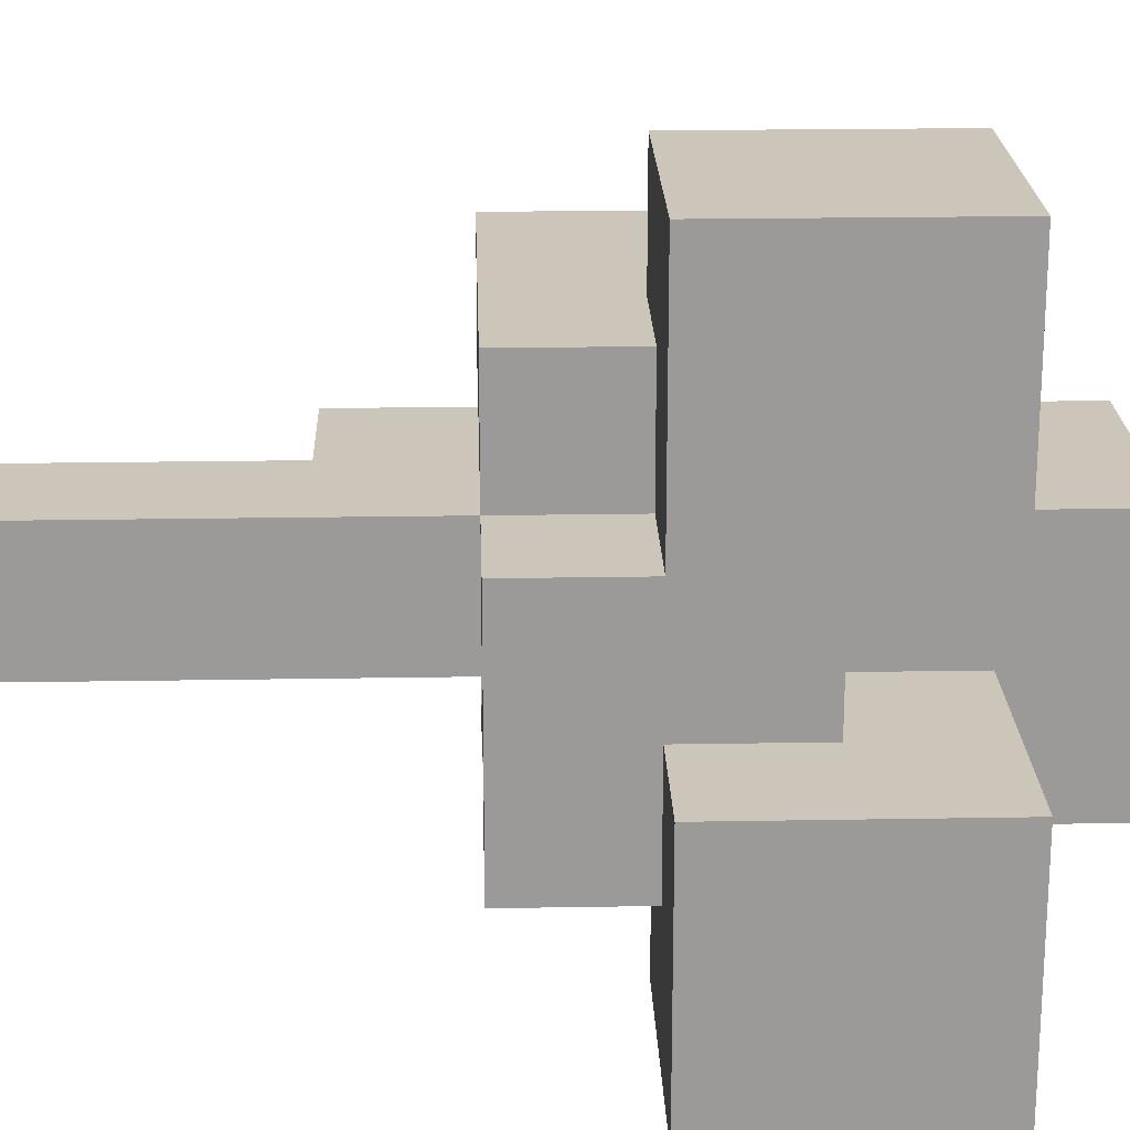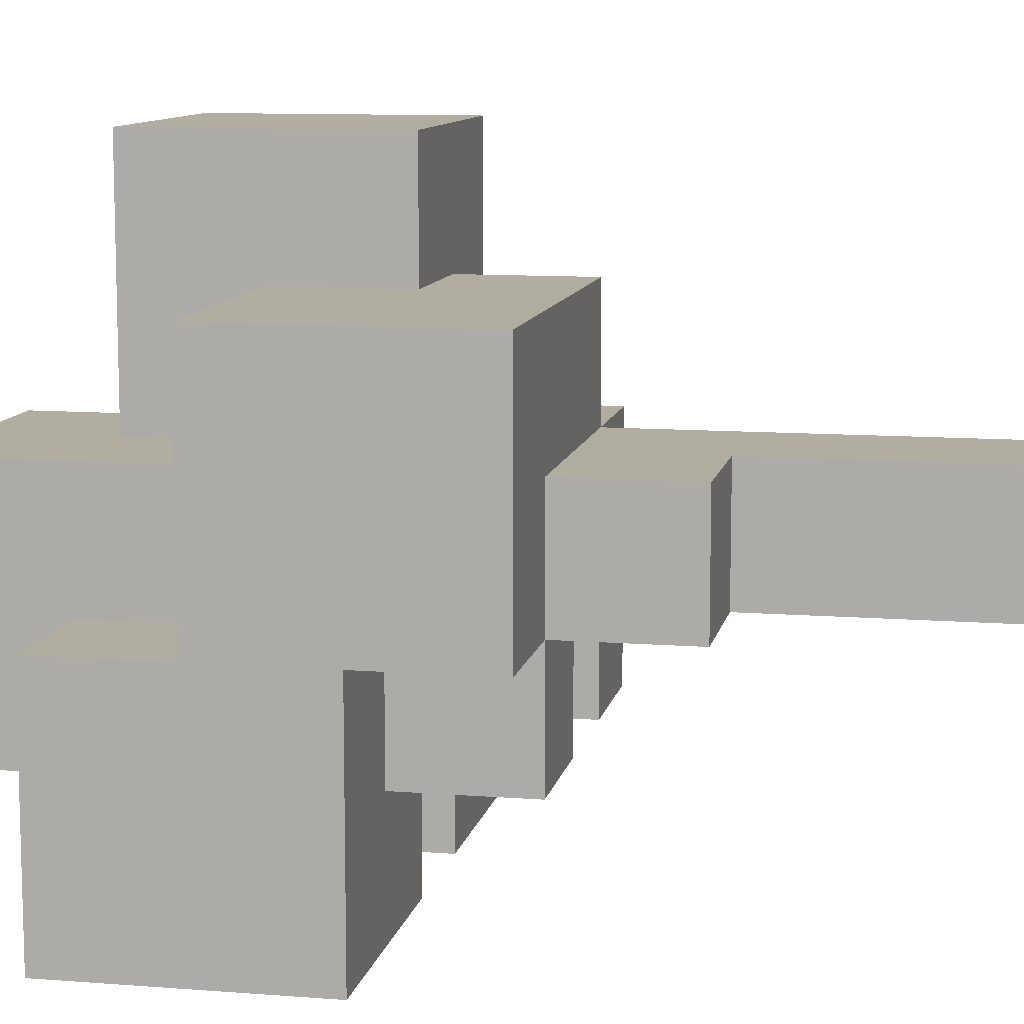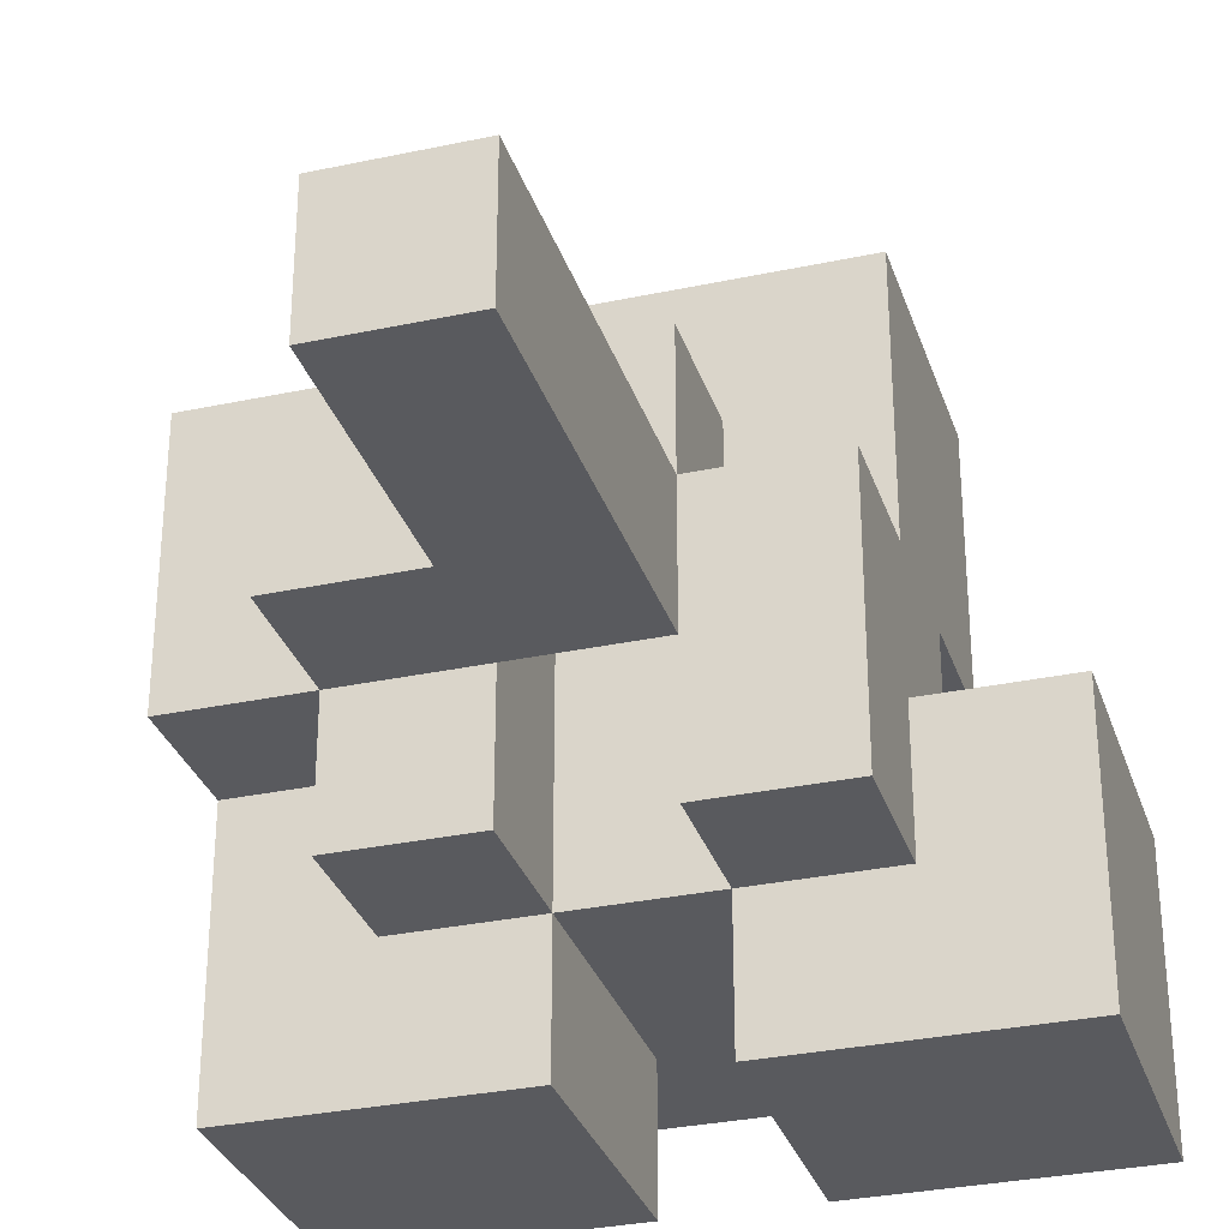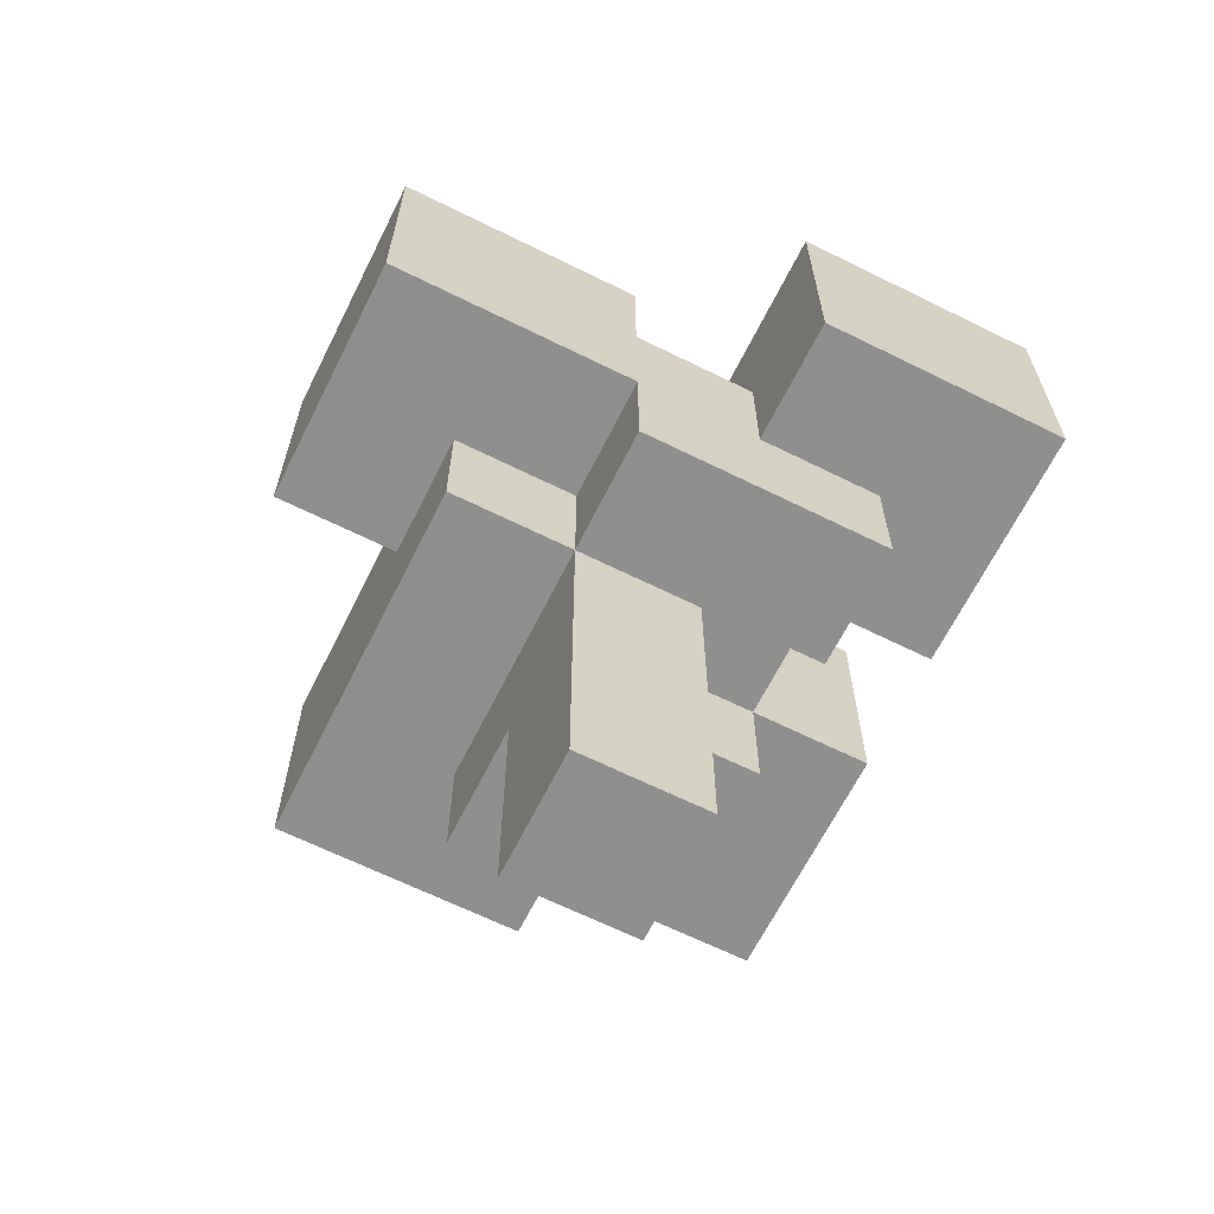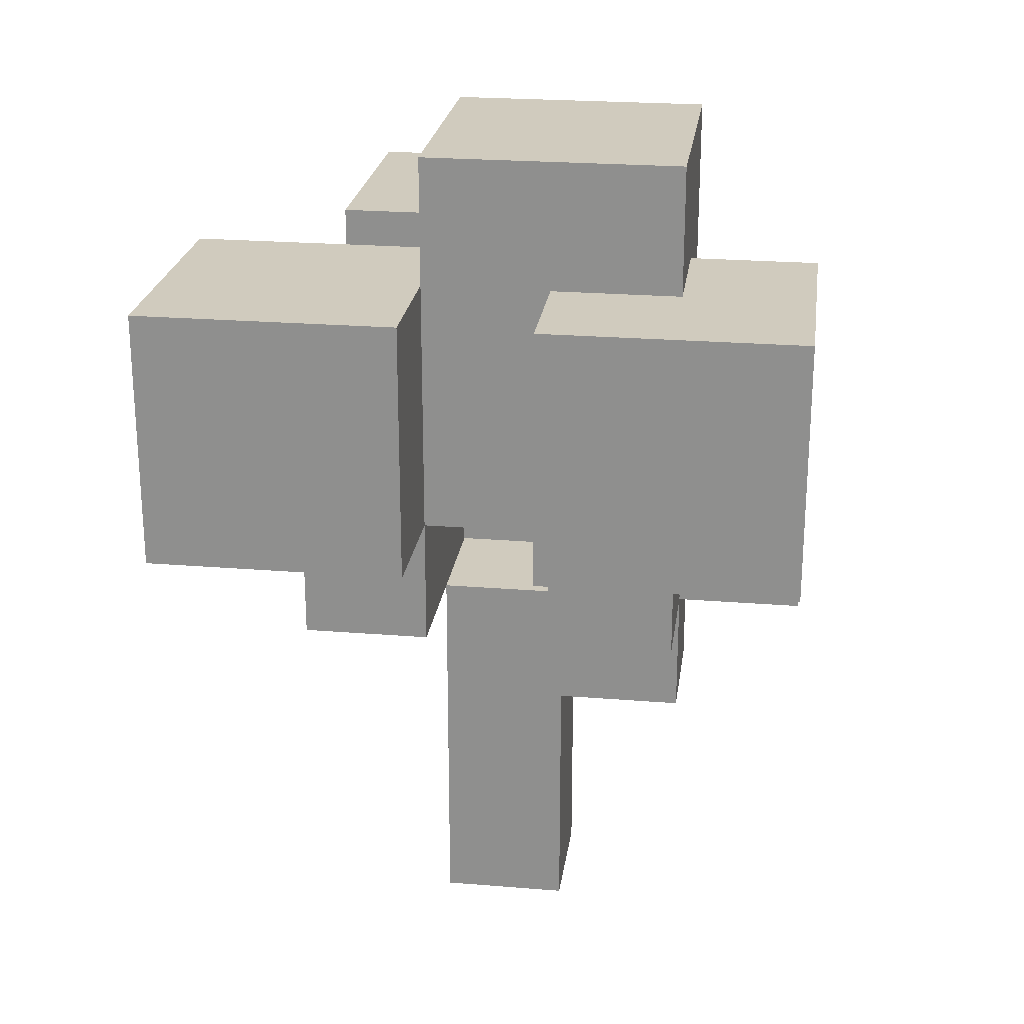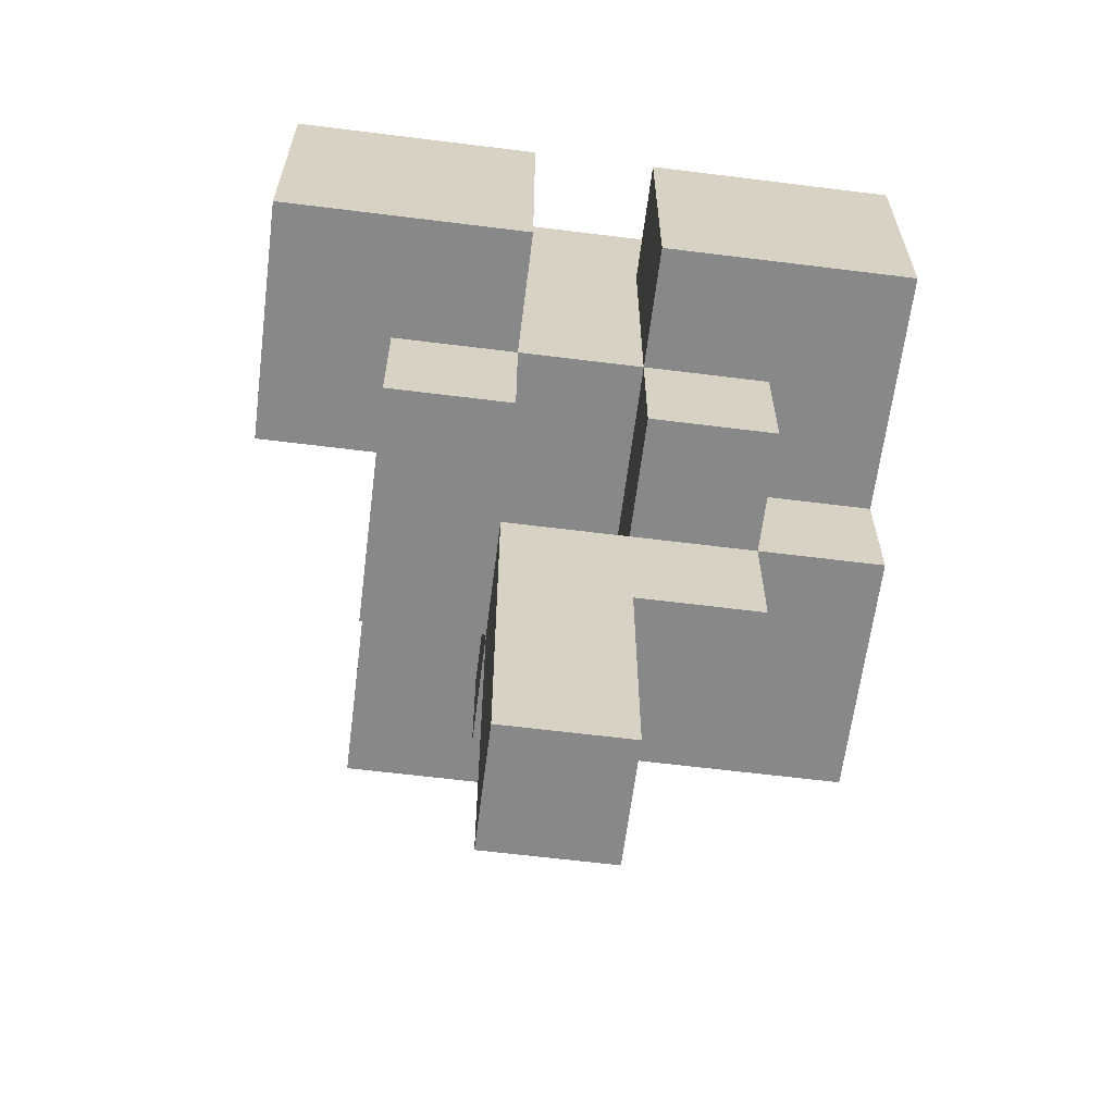
<metadata>
{"format":"obj","ext":"obj","renderer":"f3d","projection":"perspective","resolution":1024,"background":"white","views":[{"elev":20.9,"azim":88.2,"up":"+Z"},{"elev":10.3,"azim":-78.8,"up":"+Z"},{"elev":-31.3,"azim":16.9,"up":"+Z"},{"elev":-65.3,"azim":63.5,"up":"+Y"},{"elev":23.5,"azim":-172.2,"up":"+Y"},{"elev":-62.9,"azim":172.8,"up":"+Y"}]}
</metadata>
<code>
g Autumn_tree
v -2.5 3 1.5
v -2.5 3 0.5
v -2.5 3 -0.5
v -2.5 4 1.5
v -2.5 4 0.5
v -2.5 4 -0.5
v -2.5 4 -1.5
v -2.5 4 -2.5
v -2.5 5 1.5
v -2.5 5 0.5
v -2.5 5 -0.5
v -2.5 5 -1.5
v -2.5 5 -2.5
v -2.5 6 -0.5
v -2.5 6 -1.5
v -2.5 6 -2.5
v -1.5 2 0.5
v -1.5 2 -0.5
v -1.5 3 0.5
v -1.5 3 -0.5
v -1.5 3 -1.5
v -1.5 4 -0.5
v -1.5 4 -1.5
v -1.5 5 0.5
v -1.5 5 -0.5
v -1.5 6 0.5
v -1.5 6 -0.5
v -1.5 6 -1.5
v -1.5 7 0.5
v -1.5 7 -0.5
v -1.5 7 -1.5
v -0.5 0 0.5
v -0.5 0 -0.5
v -0.5 2 0.5
v -0.5 2 -0.5
v -0.5 4 2.5
v -0.5 4 1.5
v -0.5 5 2.5
v -0.5 5 1.5
v -0.5 5 0.5
v -0.5 6 2.5
v -0.5 6 1.5
v -0.5 6 0.5
v 0.5 3 0.5
v 0.5 3 -0.5
v 0.5 3 -1.5
v 0.5 4 0.5
v 0.5 4 -0.5
v 0.5 4 -1.5
v 0.5 4 -2.5
v 0.5 5 -1.5
v 0.5 5 -2.5
v 0.5 6 -1.5
v 0.5 6 -2.5
v -0.5 3 0.5
v -0.5 3 -0.5
v -0.5 3 -1.5
v -0.5 4 0.5
v -0.5 4 -0.5
v -0.5 4 -1.5
v -0.5 4 -2.5
v -0.5 5 -1.5
v -0.5 5 -2.5
v -0.5 6 -1.5
v -0.5 6 -2.5
v 0.5 0 0.5
v 0.5 0 -0.5
v 0.5 3 1.5
v 0.5 3 0.5
v 0.5 3 -0.5
v 0.5 4 1.5
v 0.5 4 0.5
v 0.5 5 0.5
v 0.5 5 -0.5
v 0.5 6 0.5
v 0.5 6 -0.5
v 0.5 6 -1.5
v 0.5 7 0.5
v 0.5 7 -0.5
v 0.5 7 -1.5
v 1.5 3 0.5
v 1.5 3 -0.5
v 1.5 3 -1.5
v 1.5 4 2.5
v 1.5 4 1.5
v 1.5 4 0.5
v 1.5 4 -0.5
v 1.5 4 -1.5
v 1.5 5 2.5
v 1.5 5 1.5
v 1.5 5 0.5
v 1.5 5 -0.5
v 1.5 6 2.5
v 1.5 6 1.5
v 1.5 6 0.5
v 2.5 4 -0.5
v 2.5 4 -1.5
v 2.5 4 -2.5
v 2.5 5 -0.5
v 2.5 5 -1.5
v 2.5 5 -2.5
v 2.5 6 -0.5
v 2.5 6 -1.5
v 2.5 6 -2.5
v -0.5 4 2.5
v -0.5 5 2.5
v -0.5 6 2.5
v 0.5 4 2.5
v 0.5 5 2.5
v 0.5 6 2.5
v 1.5 4 2.5
v 1.5 5 2.5
v 1.5 6 2.5
v -2.5 3 1.5
v -2.5 4 1.5
v -2.5 5 1.5
v -1.5 3 1.5
v -1.5 4 1.5
v -1.5 5 1.5
v -0.5 3 1.5
v -0.5 4 1.5
v -0.5 5 1.5
v 0.5 3 1.5
v 0.5 4 1.5
v -1.5 2 0.5
v -1.5 3 0.5
v -1.5 5 0.5
v -1.5 6 0.5
v -1.5 7 0.5
v -0.5 0 0.5
v -0.5 2 0.5
v -0.5 3 0.5
v -0.5 5 0.5
v -0.5 6 0.5
v -0.5 7 0.5
v 0.5 0 0.5
v 0.5 3 0.5
v 0.5 4 0.5
v 0.5 6 0.5
v 0.5 7 0.5
v 1.5 3 0.5
v 1.5 4 0.5
v -2.5 5 -0.5
v -2.5 6 -0.5
v -1.5 5 -0.5
v -1.5 6 -0.5
v 0.5 5 -0.5
v 0.5 6 -0.5
v 1.5 4 -0.5
v 1.5 5 -0.5
v 1.5 6 -0.5
v 2.5 4 -0.5
v 2.5 5 -0.5
v 2.5 6 -0.5
v -0.5 3 0.5
v -0.5 4 0.5
v 0.5 3 0.5
v 0.5 4 0.5
v 0.5 5 0.5
v 0.5 6 0.5
v 1.5 5 0.5
v 1.5 6 0.5
v -2.5 3 -0.5
v -2.5 4 -0.5
v -1.5 2 -0.5
v -1.5 3 -0.5
v -1.5 4 -0.5
v -0.5 0 -0.5
v -0.5 2 -0.5
v -0.5 3 -0.5
v 0.5 0 -0.5
v 0.5 3 -0.5
v -1.5 3 -1.5
v -1.5 4 -1.5
v -1.5 6 -1.5
v -1.5 7 -1.5
v -0.5 3 -1.5
v -0.5 4 -1.5
v -0.5 5 -1.5
v -0.5 6 -1.5
v -0.5 7 -1.5
v 0.5 3 -1.5
v 0.5 4 -1.5
v 0.5 5 -1.5
v 0.5 6 -1.5
v 0.5 7 -1.5
v 1.5 3 -1.5
v 1.5 4 -1.5
v -2.5 4 -2.5
v -2.5 5 -2.5
v -2.5 6 -2.5
v -1.5 4 -2.5
v -1.5 5 -2.5
v -1.5 6 -2.5
v -0.5 4 -2.5
v -0.5 5 -2.5
v -0.5 6 -2.5
v 0.5 4 -2.5
v 0.5 5 -2.5
v 0.5 6 -2.5
v 1.5 4 -2.5
v 1.5 5 -2.5
v 1.5 6 -2.5
v 2.5 4 -2.5
v 2.5 5 -2.5
v 2.5 6 -2.5
v -0.5 0 0.5
v 0.5 0 0.5
v -0.5 0 -0.5
v 0.5 0 -0.5
v -1.5 2 0.5
v -0.5 2 0.5
v -1.5 2 -0.5
v -0.5 2 -0.5
v -2.5 3 1.5
v -1.5 3 1.5
v -0.5 3 1.5
v 0.5 3 1.5
v -2.5 3 0.5
v -1.5 3 0.5
v -0.5 3 0.5
v 0.5 3 0.5
v 1.5 3 0.5
v -2.5 3 -0.5
v -1.5 3 -0.5
v -0.5 3 -0.5
v 0.5 3 -0.5
v 1.5 3 -0.5
v -1.5 3 -1.5
v -0.5 3 -1.5
v 0.5 3 -1.5
v 1.5 3 -1.5
v -0.5 4 2.5
v 0.5 4 2.5
v 1.5 4 2.5
v -0.5 4 1.5
v 0.5 4 1.5
v 1.5 4 1.5
v -0.5 4 0.5
v 0.5 4 0.5
v 1.5 4 0.5
v -2.5 4 -0.5
v -1.5 4 -0.5
v -0.5 4 -0.5
v 0.5 4 -0.5
v 1.5 4 -0.5
v 2.5 4 -0.5
v -2.5 4 -1.5
v -1.5 4 -1.5
v -0.5 4 -1.5
v 0.5 4 -1.5
v 1.5 4 -1.5
v 2.5 4 -1.5
v -2.5 4 -2.5
v -1.5 4 -2.5
v -0.5 4 -2.5
v 0.5 4 -2.5
v 1.5 4 -2.5
v 2.5 4 -2.5
v -0.5 3 0.5
v 0.5 3 0.5
v -0.5 3 -0.5
v 0.5 3 -0.5
v -2.5 5 1.5
v -1.5 5 1.5
v -0.5 5 1.5
v -2.5 5 0.5
v -1.5 5 0.5
v -0.5 5 0.5
v 0.5 5 0.5
v 1.5 5 0.5
v -2.5 5 -0.5
v -1.5 5 -0.5
v 0.5 5 -0.5
v 1.5 5 -0.5
v -0.5 6 2.5
v 0.5 6 2.5
v 1.5 6 2.5
v -0.5 6 1.5
v 0.5 6 1.5
v 1.5 6 1.5
v -0.5 6 0.5
v 0.5 6 0.5
v 1.5 6 0.5
v -2.5 6 -0.5
v -1.5 6 -0.5
v 0.5 6 -0.5
v 1.5 6 -0.5
v 2.5 6 -0.5
v -2.5 6 -1.5
v -1.5 6 -1.5
v -0.5 6 -1.5
v 0.5 6 -1.5
v 1.5 6 -1.5
v 2.5 6 -1.5
v -2.5 6 -2.5
v -1.5 6 -2.5
v -0.5 6 -2.5
v 0.5 6 -2.5
v 1.5 6 -2.5
v 2.5 6 -2.5
v -1.5 7 0.5
v -0.5 7 0.5
v 0.5 7 0.5
v -1.5 7 -0.5
v -0.5 7 -0.5
v 0.5 7 -0.5
v -1.5 7 -1.5
v -0.5 7 -1.5
v 0.5 7 -1.5
f 4 2 1
f 5 3 2
f 5 2 4
f 6 3 5
f 9 5 4
f 10 6 5
f 10 5 9
f 10 7 6
f 11 7 10
f 12 8 7
f 12 7 11
f 13 8 12
f 14 12 11
f 15 13 12
f 15 12 14
f 16 13 15
f 19 18 17
f 20 18 19
f 22 21 20
f 23 21 22
f 26 25 24
f 27 25 26
f 29 27 26
f 30 28 27
f 30 27 29
f 31 28 30
f 34 33 32
f 35 33 34
f 38 37 36
f 39 37 38
f 41 39 38
f 42 40 39
f 42 39 41
f 43 40 42
f 47 45 44
f 48 46 45
f 48 45 47
f 49 46 48
f 51 50 49
f 52 50 51
f 53 52 51
f 54 52 53
f 55 56 58
f 56 57 59
f 58 56 59
f 59 57 60
f 60 61 62
f 62 61 63
f 62 63 64
f 64 63 65
f 66 67 69
f 69 67 70
f 68 69 71
f 71 69 72
f 73 74 75
f 75 74 76
f 75 76 78
f 76 77 79
f 78 76 79
f 79 77 80
f 81 82 86
f 82 83 87
f 86 82 87
f 87 83 88
f 84 85 89
f 85 86 90
f 89 85 90
f 86 87 91
f 90 86 91
f 91 87 92
f 89 90 93
f 90 91 94
f 93 90 94
f 94 91 95
f 96 97 99
f 97 98 100
f 99 97 100
f 100 98 101
f 99 100 102
f 100 101 103
f 102 100 103
f 103 101 104
f 108 106 105
f 109 107 106
f 109 106 108
f 110 107 109
f 111 109 108
f 112 110 109
f 112 109 111
f 113 110 112
f 117 115 114
f 118 116 115
f 118 115 117
f 119 116 118
f 120 118 117
f 121 119 118
f 121 118 120
f 122 119 121
f 123 121 120
f 124 121 123
f 131 126 125
f 132 126 131
f 133 128 127
f 134 129 128
f 134 128 133
f 135 129 134
f 136 132 131
f 136 131 130
f 137 132 136
f 139 135 134
f 140 135 139
f 141 138 137
f 142 138 141
f 145 144 143
f 146 144 145
f 150 148 147
f 151 148 150
f 152 150 149
f 153 151 150
f 153 150 152
f 154 151 153
f 155 156 157
f 157 156 158
f 159 160 161
f 161 160 162
f 163 164 166
f 166 164 167
f 165 166 169
f 169 166 170
f 168 169 171
f 169 170 171
f 171 170 172
f 173 174 177
f 177 174 178
f 175 176 180
f 180 176 181
f 178 179 183
f 179 180 184
f 183 179 184
f 180 181 185
f 184 180 185
f 185 181 186
f 182 183 187
f 187 183 188
f 189 190 192
f 190 191 193
f 192 190 193
f 193 191 194
f 192 193 195
f 193 194 196
f 195 193 196
f 196 194 197
f 198 199 201
f 199 200 202
f 201 199 202
f 202 200 203
f 201 202 204
f 202 203 205
f 204 202 205
f 205 203 206
f 209 208 207
f 210 208 209
f 213 212 211
f 214 212 213
f 219 216 215
f 220 217 216
f 220 216 219
f 221 218 217
f 221 217 220
f 222 218 221
f 224 220 219
f 225 220 224
f 227 223 222
f 228 223 227
f 229 226 225
f 230 226 229
f 231 228 227
f 232 228 231
f 236 234 233
f 237 235 234
f 237 234 236
f 238 235 237
f 240 238 237
f 241 238 240
f 244 240 239
f 245 240 244
f 248 243 242
f 249 243 248
f 250 245 244
f 251 245 250
f 252 247 246
f 253 247 252
f 254 249 248
f 255 250 249
f 255 249 254
f 256 250 255
f 257 252 251
f 258 253 252
f 258 252 257
f 259 253 258
f 260 261 262
f 262 261 263
f 264 265 267
f 265 266 268
f 267 265 268
f 268 266 269
f 267 268 272
f 272 268 273
f 270 271 274
f 274 271 275
f 276 277 279
f 277 278 280
f 279 277 280
f 280 278 281
f 279 280 282
f 280 281 283
f 282 280 283
f 283 281 284
f 285 286 290
f 290 286 291
f 287 288 293
f 288 289 294
f 293 288 294
f 294 289 295
f 290 291 296
f 291 292 297
f 296 291 297
f 297 292 298
f 293 294 299
f 294 295 300
f 299 294 300
f 300 295 301
f 302 303 305
f 303 304 306
f 305 303 306
f 306 304 307
f 305 306 308
f 306 307 309
f 308 306 309
f 309 307 310

</code>
